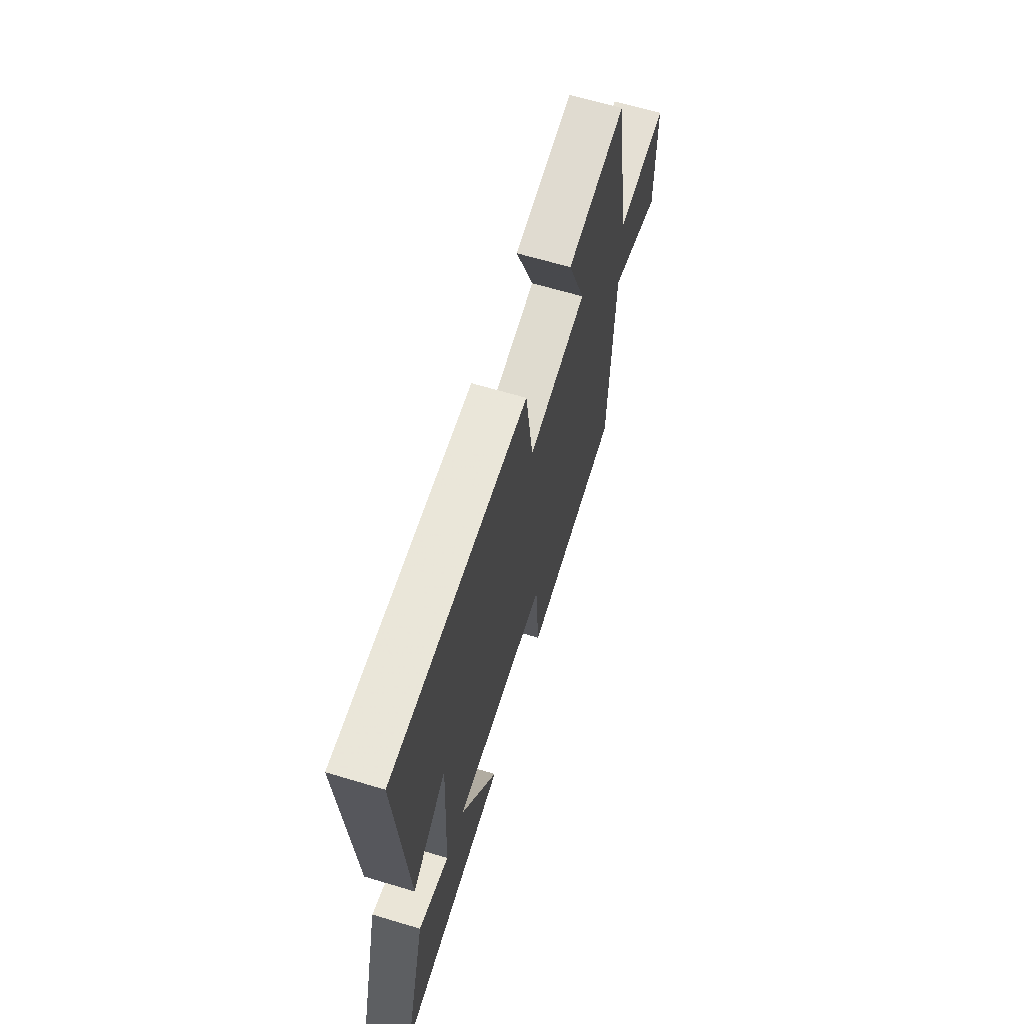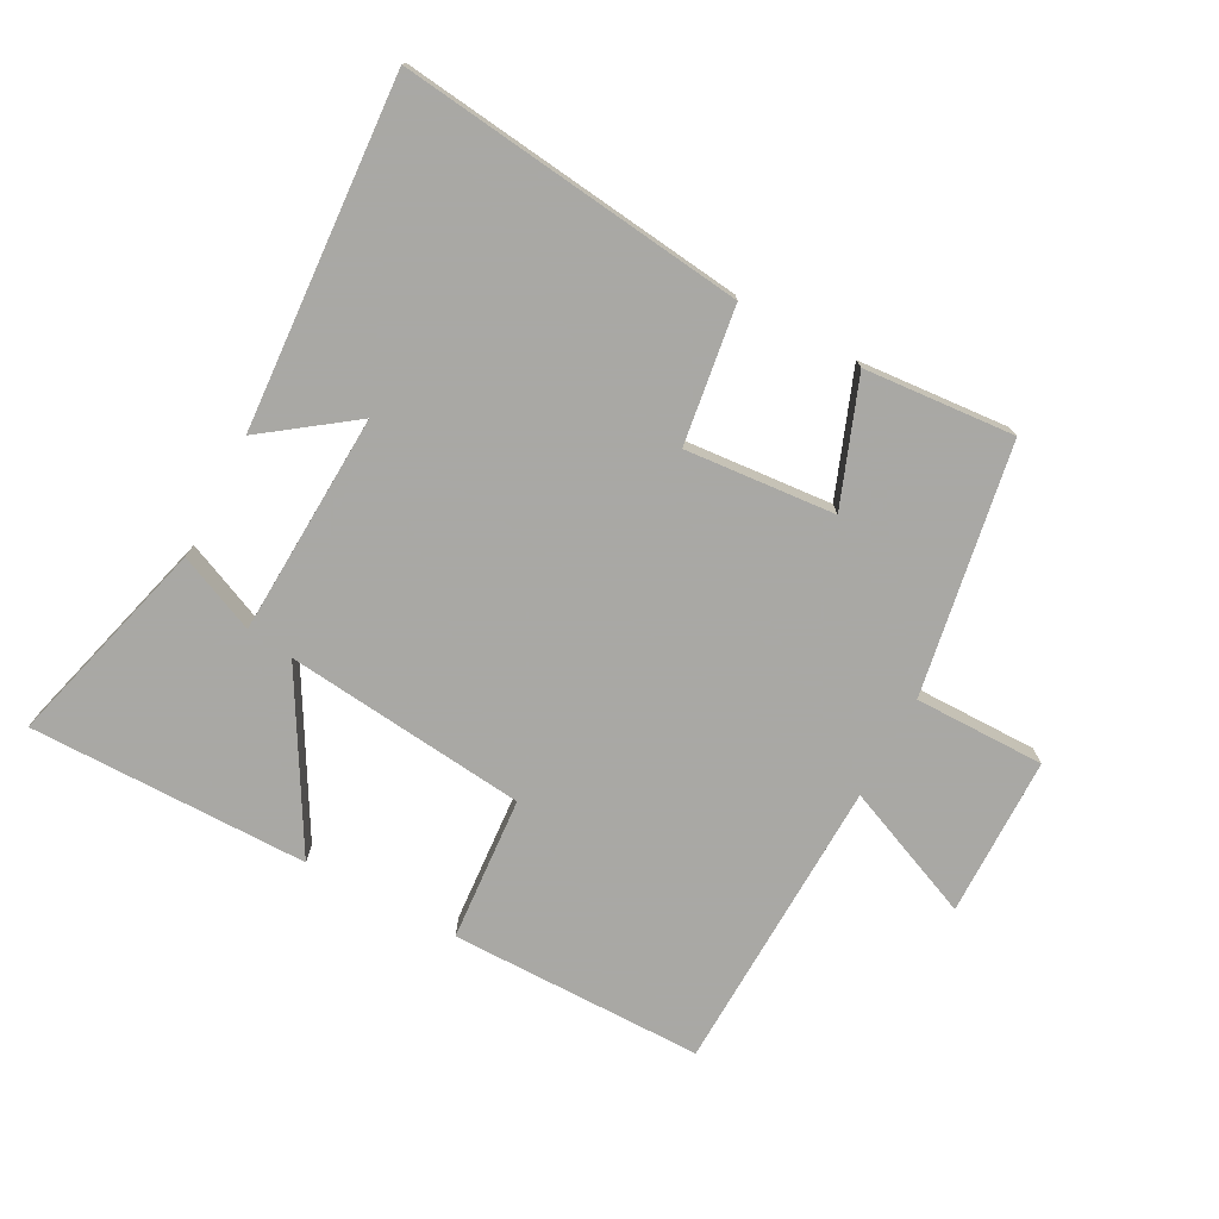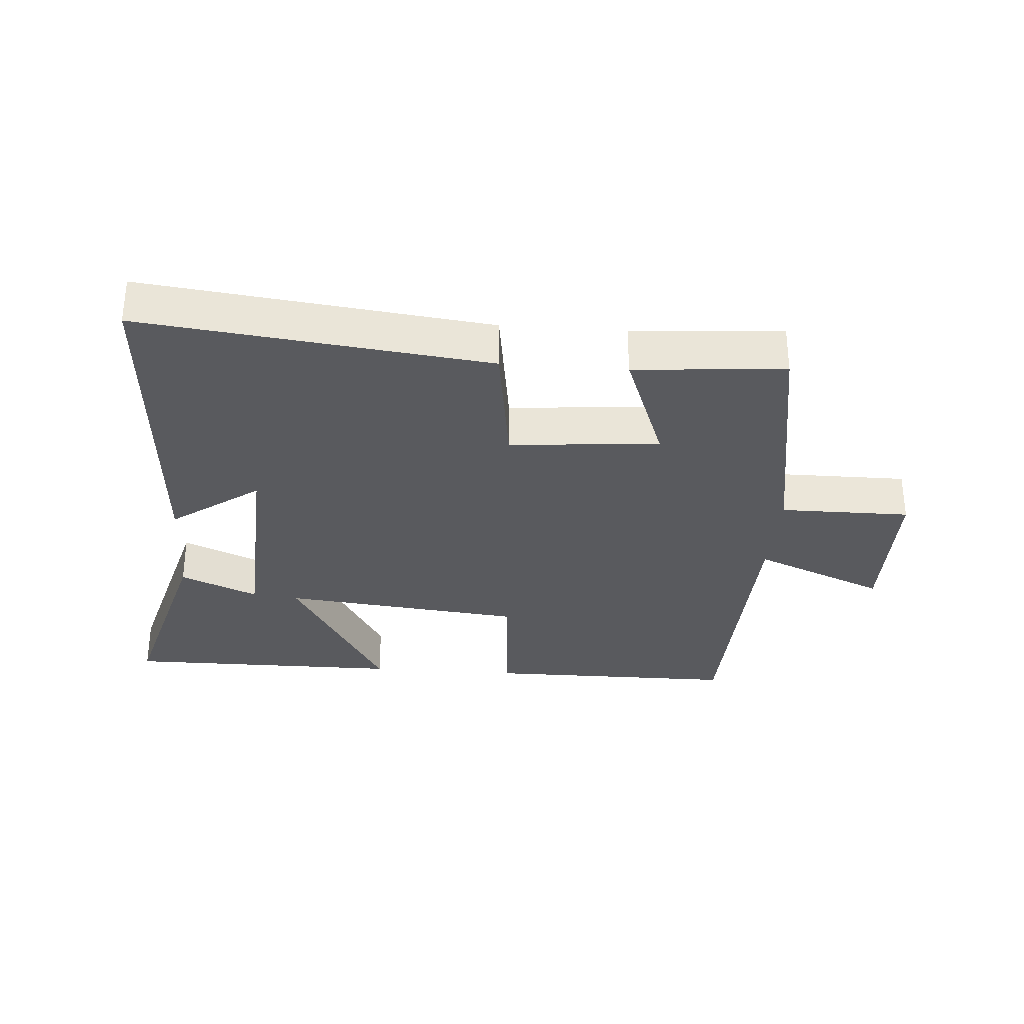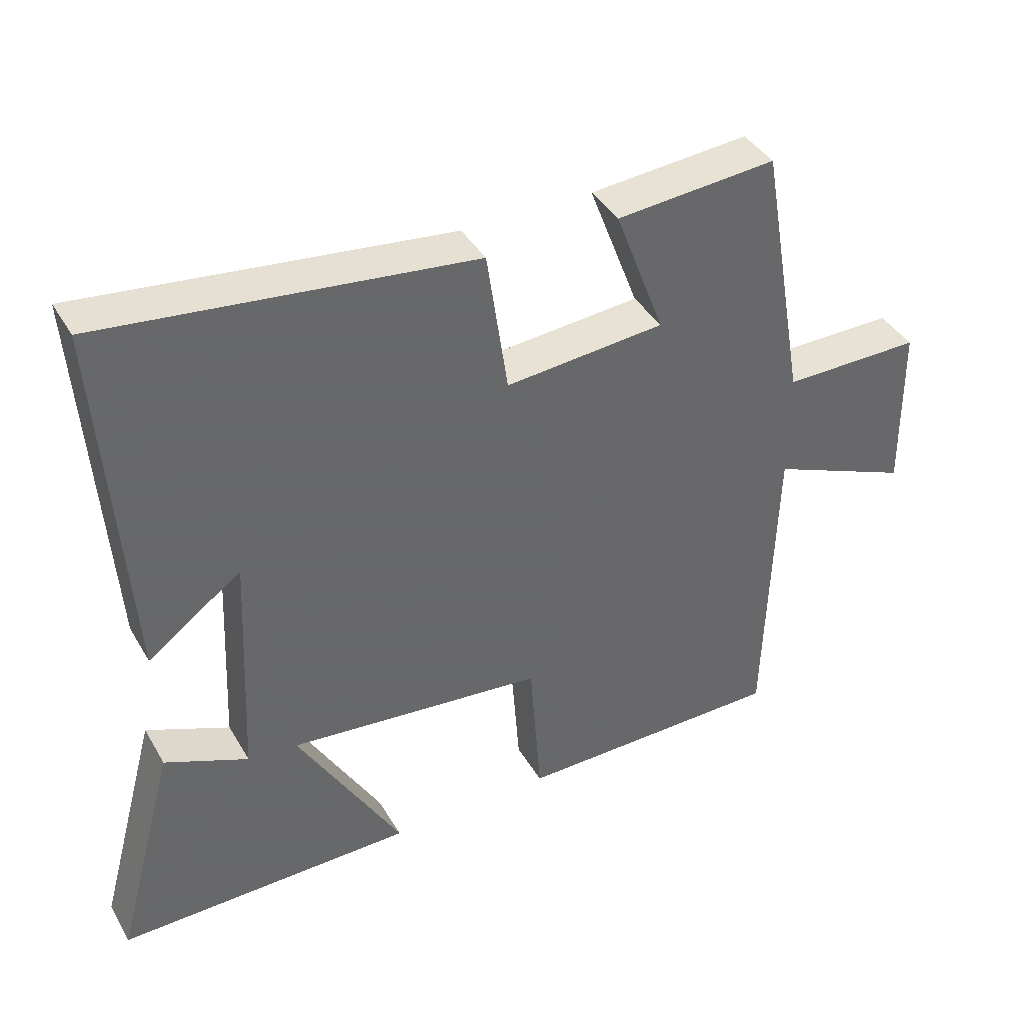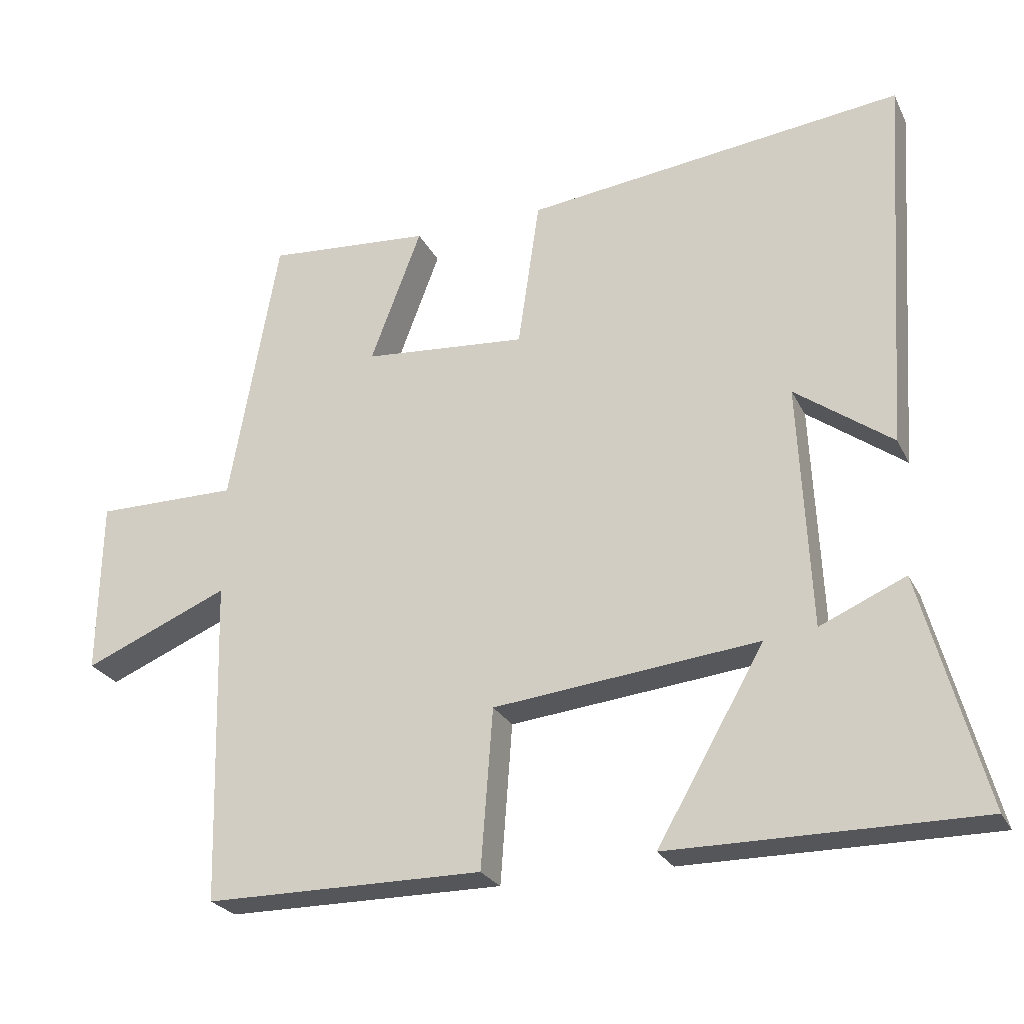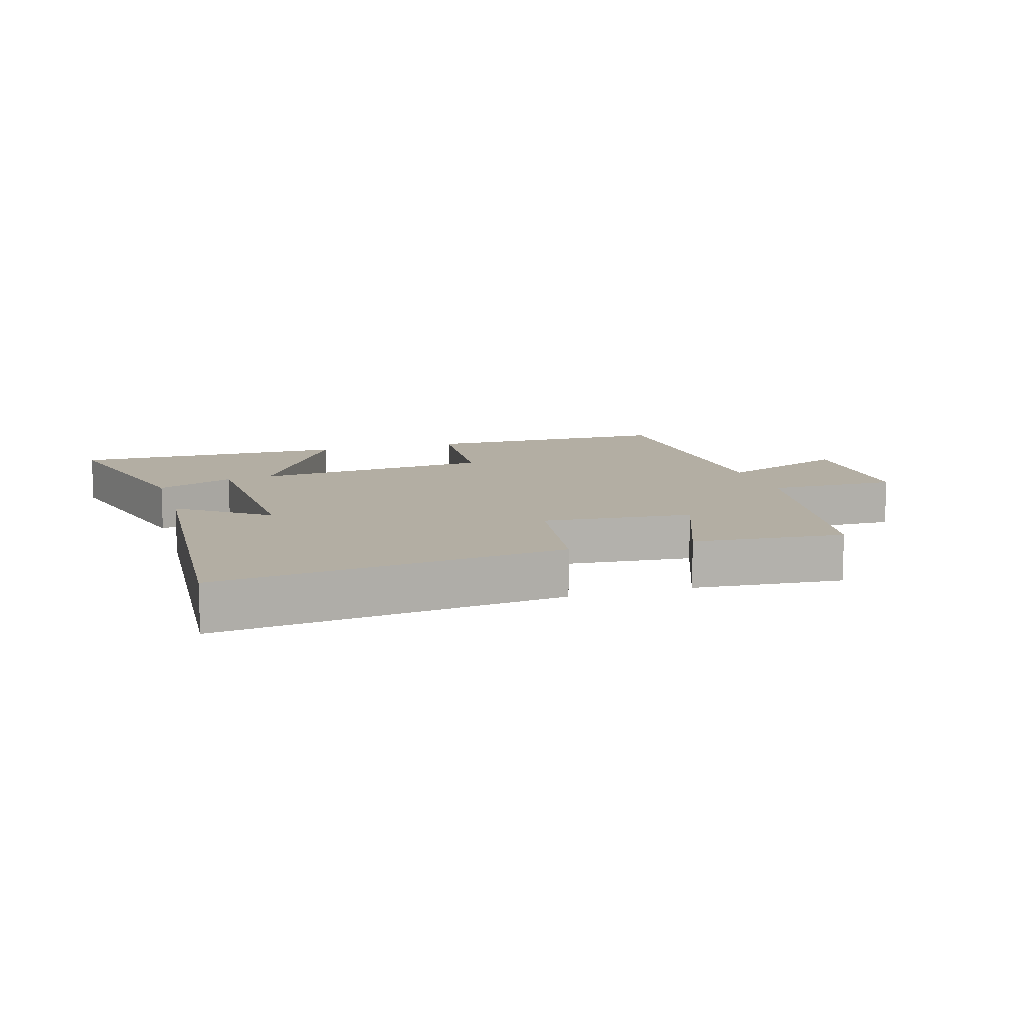
<metadata>
{"format":"obj","ext":"obj","renderer":"f3d","projection":"perspective","resolution":1024,"background":"white","views":[{"elev":65.3,"azim":-73.2,"up":"+Z"},{"elev":-75.0,"azim":-28.2,"up":"+Y"},{"elev":-31.5,"azim":-4.4,"up":"+Y"},{"elev":40.4,"azim":-27.8,"up":"+Z"},{"elev":-25.5,"azim":-158.4,"up":"+Z"},{"elev":10.9,"azim":-16.7,"up":"+Y"}]}
</metadata>
<code>
v 0.487 0.07 -0.498
v 0.09 0.07 -0.5
v 0.073 0.07 -0.274
v -0.305 0.07 -0.234
v -0.152 0.07 -0.5
v -0.589 0.07 -0.502
v -0.5 0.07 -0.173
v -0.378 0.07 -0.226
v -0.362 0.07 0.122
v -0.5 0.07 0.021
v -0.536 0.07 0.563
v 0.004 0.07 0.5
v 0.035 0.07 0.287
v 0.269 0.07 0.307
v 0.196 0.07 0.5
v 0.431 0.07 0.519
v 0.5 0.07 0.128
v 0.704 0.07 0.129
v 0.708 0.07 -0.121
v 0.5 0.07 -0.034
v 0.487 0 -0.498
v 0.09 0 -0.5
v 0.073 0 -0.274
v -0.305 0 -0.234
v -0.152 0 -0.5
v -0.589 0 -0.502
v -0.5 0 -0.173
v -0.378 0 -0.226
v -0.362 0 0.122
v -0.5 0 0.021
v -0.536 0 0.563
v 0.004 0 0.5
v 0.035 0 0.287
v 0.269 0 0.307
v 0.196 0 0.5
v 0.431 0 0.519
v 0.5 0 0.128
v 0.704 0 0.129
v 0.708 0 -0.121
v 0.5 0 -0.034
f 17 18 19 20
f 14 15 16 17
f 13 14 17 20
f 11 12 13
f 9 10 11
f 9 11 13 20
f 5 6 7 8
f 4 5 8
f 3 4 8 9
f 20 1 2 3
f 3 9 20
f 40 39 38 37
f 37 36 35 34
f 40 37 34 33
f 33 32 31
f 31 30 29
f 40 33 31 29
f 28 27 26 25
f 28 25 24
f 29 28 24 23
f 23 22 21 40
f 40 29 23
f 1 21 22 2
f 2 22 23 3
f 3 23 24 4
f 4 24 25 5
f 5 25 26 6
f 6 26 27 7
f 7 27 28 8
f 8 28 29 9
f 9 29 30 10
f 10 30 31 11
f 11 31 32 12
f 12 32 33 13
f 13 33 34 14
f 14 34 35 15
f 15 35 36 16
f 16 36 37 17
f 17 37 38 18
f 18 38 39 19
f 19 39 40 20
f 20 40 21 1

</code>
